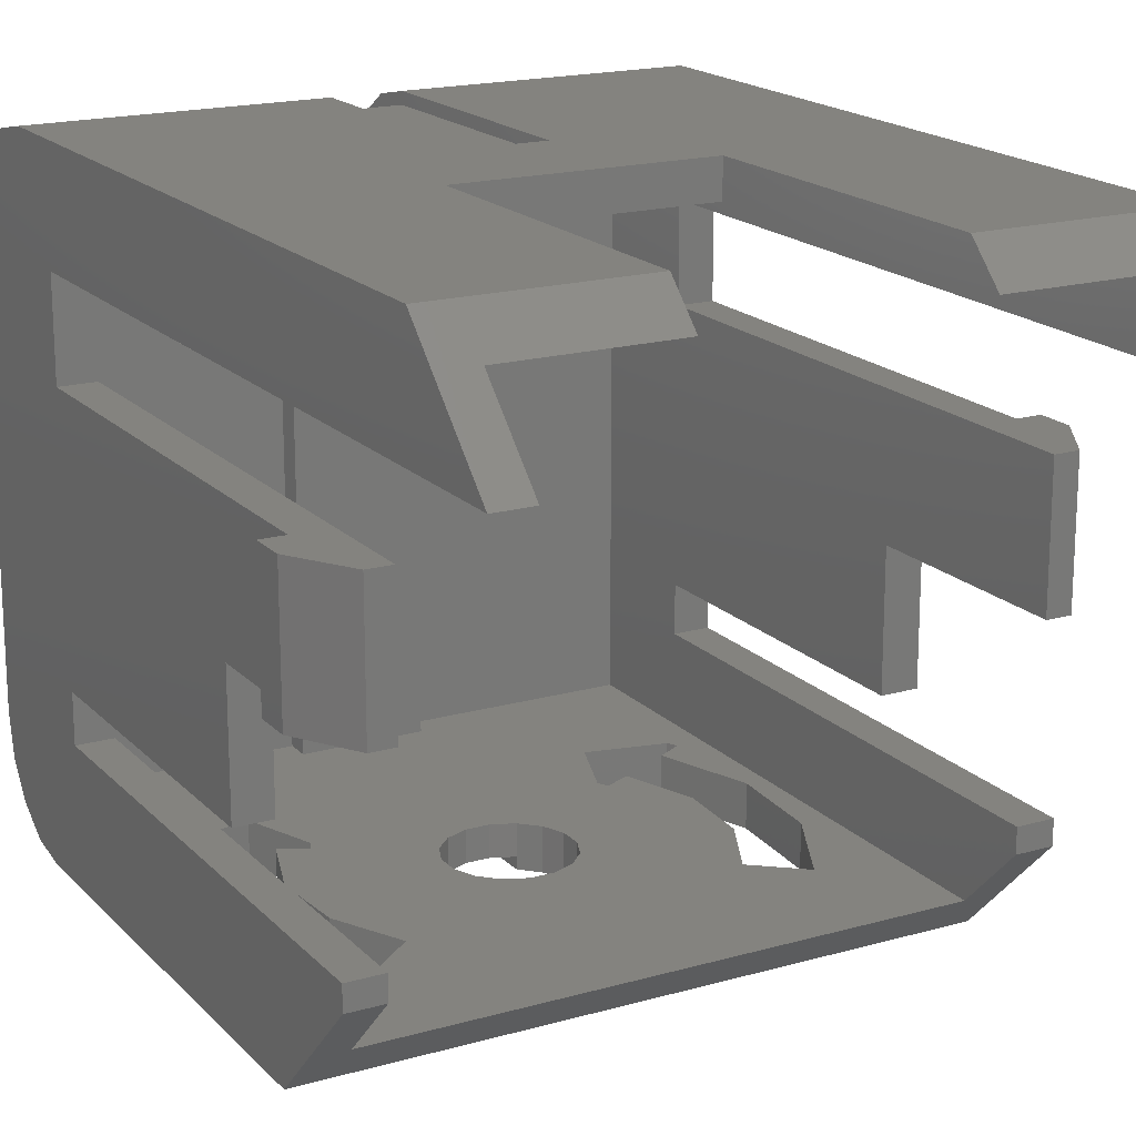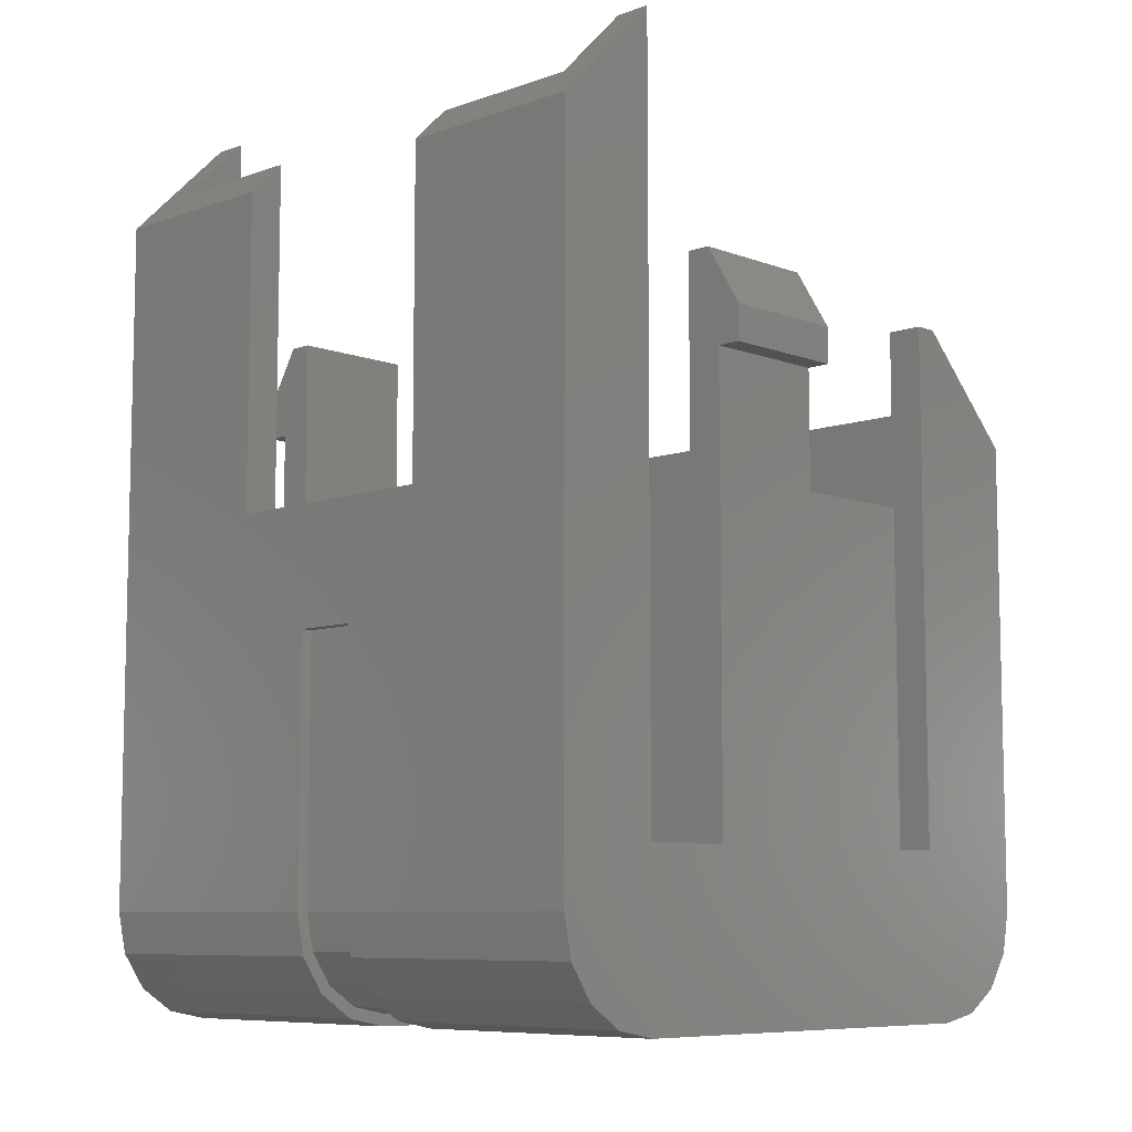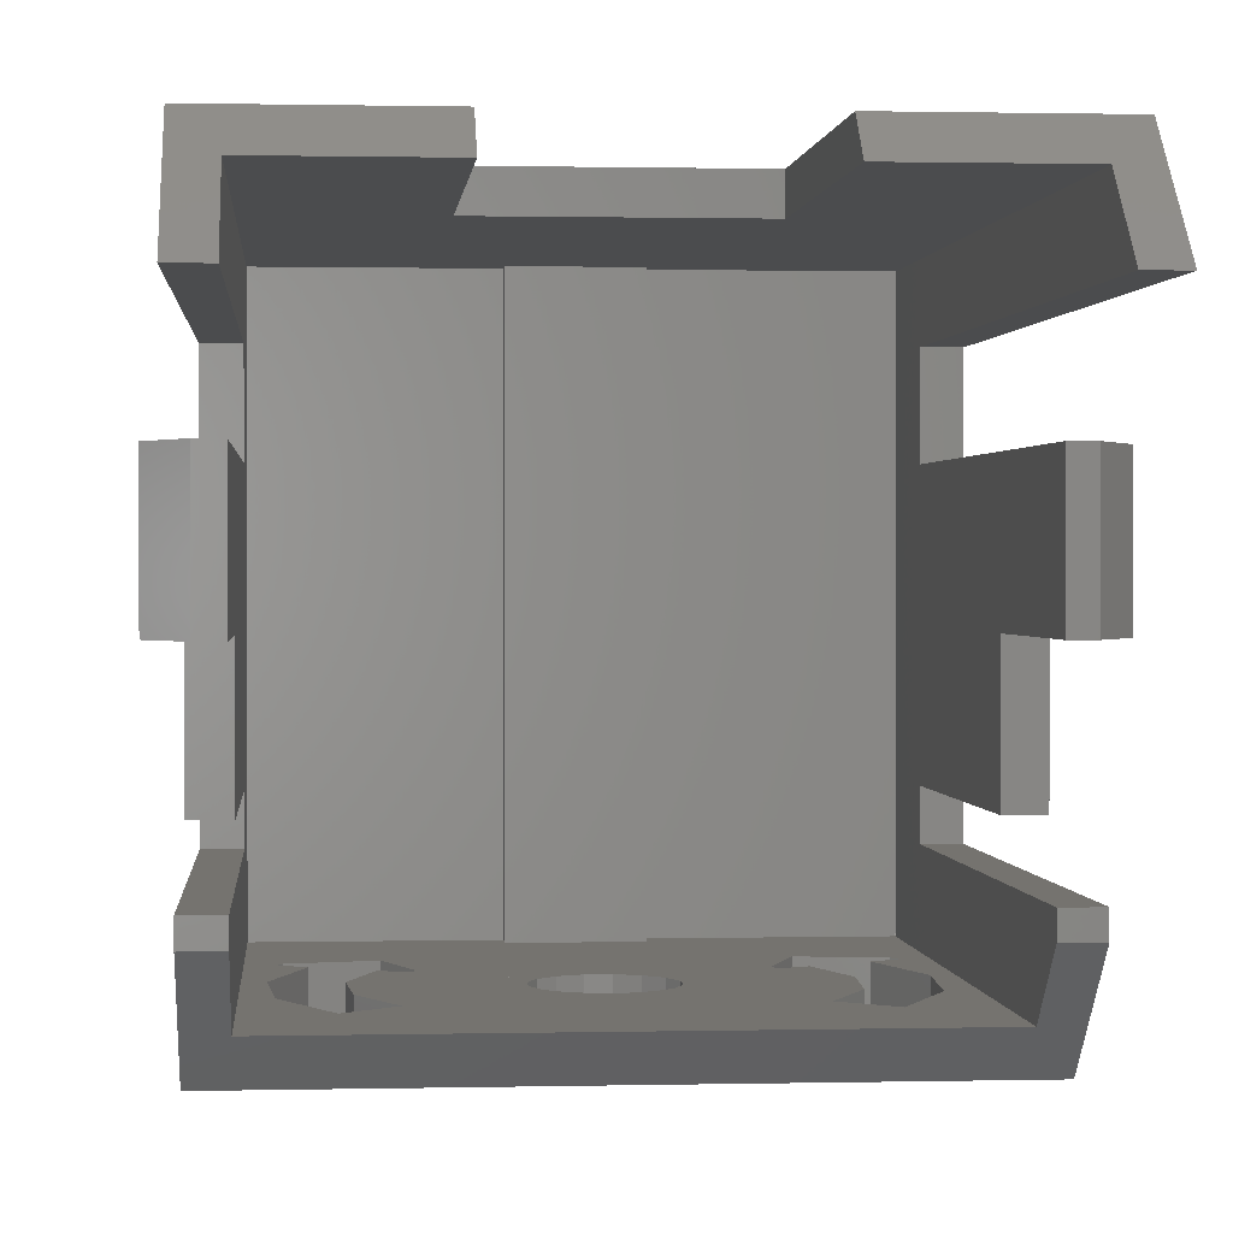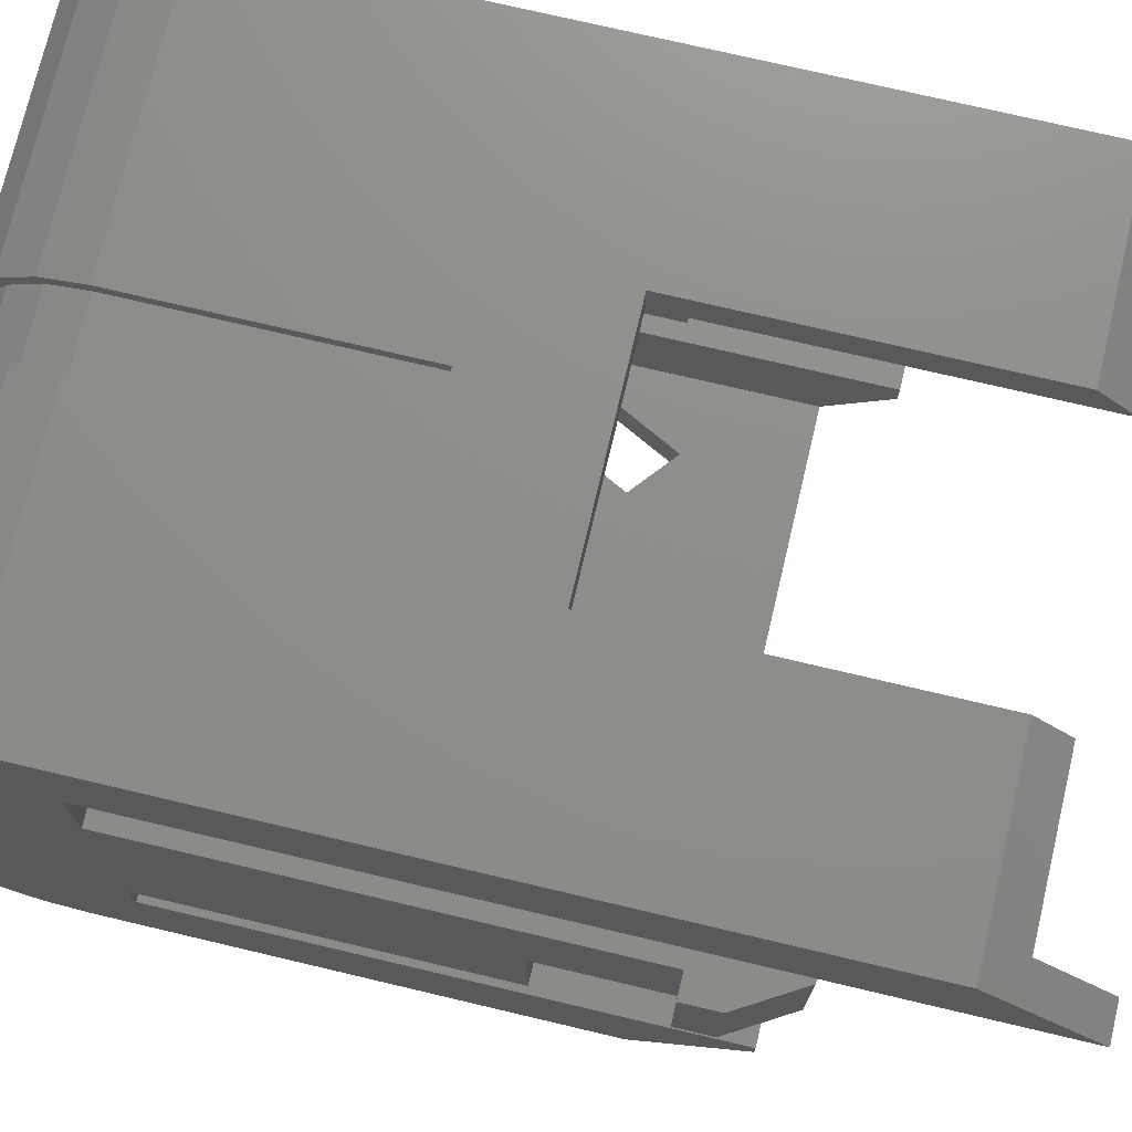
<metadata>
{"format":"stl","ext":"stl","renderer":"f3d","projection":"perspective","resolution":1024,"background":"white","views":[{"elev":18.1,"azim":-29.0,"up":"+Y"},{"elev":-8.1,"azim":-135.9,"up":"+Z"},{"elev":0.9,"azim":-5.0,"up":"+Y"},{"elev":74.0,"azim":-76.7,"up":"+Y"}]}
</metadata>
<code>
# stl→obj: 277 verts, 506 faces
v 1.04 0.36 -2
v 1.04 0.6 -1.44
v 1.04 0.44 -1.44
v 1.12 1.04 0.2
v 1 1.04 0.4
v 0.92 1.04 0.4
v 0.92 1.48 0.4
v 1 1.48 0.4
v 1.12 1.48 0.2
v -1.04 0.44 -1.44
v -1.04 0.6 -1.44
v -1.04 0.36 -2
v -0.92 0.44 -1.44
v -0.92 0.144 0.104
v -0.92 0.144 -1.84
v 0.92 0.144 -1.84
v 0.92 0.144 0.104
v 0.92 0.44 -1.44
v -0.92 1.04 0.4
v -1 1.04 0.4
v -1.12 1.04 0.2
v -1.12 1.48 0.2
v -1 1.48 0.4
v -0.92 1.48 0.4
v 1.04 0 -1.64
v 1.04 0.0274 -1.778
v 1.04 0.1054 -1.895
v 1.04 0.2222 -1.973
v 1.04 1.8 -2
v 1.04 1.938 -1.973
v 1.04 2.16 -1.64
v 1.04 2.055 -1.895
v 1.04 2.133 -1.778
v -1.04 0.2222 -1.973
v -1.04 0 -1.64
v -1.04 0.1054 -1.895
v -1.04 0.0274 -1.778
v -1.04 2.16 -1.64
v -1.04 2.133 -1.778
v -1.04 2.055 -1.895
v -1.04 1.938 -1.973
v -1.04 1.8 -2
v 0.2774 0 -0.8552
v 0.1663 0 -0.6889
v 0.1962 0 -0.761
v 0.1962 0 -0.839
v 0.1663 0 -0.9111
v 0.1111 0 -0.9663
v 0.05518 0 -0.5226
v 0.03902 0 -0.6038
v 0.1111 0 -0.6337
v -0.1571 0 -0.5648
v -0.1962 0 -0.761
v -0.1663 0 -0.6889
v -0.1111 0 -0.6337
v -0.03902 0 -0.6038
v -0.2352 0 -0.9571
v -0.1111 0 -0.9663
v -0.1663 0 -0.9111
v -0.1962 0 -0.839
v 0.5716 0 -1.13
v 0.6544 0 -0.8861
v 0.6375 0 -0.6292
v 0.5236 0 -0.3982
v 0.753 0 -0.2117
v 0.9208 0 -0.5446
v 1.04 0 -0.04
v 0.0552 0 -0.5226
v 0.039 0 -0.6038
v -0.5236 0 -0.3982
v -0.2352 0 -0.9572
v 0.9484 0 -0.9164
v 0.8317 0 -1.271
v 0.1111 0.04 -1.64
v 0.1111 0.04 -0.9663
v 0.0552 0.04 -1.077
v 0.816 0 -1.304
v -0.9208 0 -0.5446
v -0.753 0 -0.2117
v -1.04 0 -0.04
v -0.9484 0 -0.9164
v -0.8317 0 -1.271
v -0.816 0 -1.304
v 0.2774 0.144 -0.8552
v 0.0552 0.144 -0.5226
v 0.5236 0.144 -0.3982
v -0.1571 0.144 -0.5648
v 0.039 0.144 -0.6038
v -0.5236 0.144 -0.3982
v -0.2352 0.144 -0.9572
v 0.9484 0.144 -0.9164
v 0.8317 0.144 -1.271
v 0.816 0.144 -1.304
v -0.753 0.144 -0.2117
v -0.9208 0.144 -0.5446
v 0.9208 0.144 -0.5446
v 0.753 0.144 -0.2117
v -0.9484 0.144 -0.9164
v -0.8317 0.144 -1.271
v -0.2 0.144 -1.84
v -0.556 0.144 -1.36
v -0.2 0.144 -1.76
v 0.556 0.144 -1.36
v 0.2 0.144 -1.84
v 0.2 0.144 -1.76
v 0.0552 0.144 -1.077
v -0.816 0.144 -1.304
v -0.6375 0 -0.6292
v -0.5716 0 -1.13
v -0.6544 0 -0.8861
v 0.1663 0.144 -0.6889
v 0.1111 0.144 -0.6337
v 0.05518 0.144 -0.5226
v 0.03902 0.144 -0.6038
v 0.1111 0.144 -0.9663
v 0.1663 0.144 -0.9111
v 0.1962 0.144 -0.839
v 0.1962 0.144 -0.761
v -0.1962 0.144 -0.761
v -0.1962 0.144 -0.839
v -0.2352 0.144 -0.9571
v -0.1663 0.144 -0.9111
v -0.1111 0.144 -0.9663
v -0.03902 0.144 -0.6038
v -0.1111 0.144 -0.6337
v -0.1663 0.144 -0.6889
v 0.6375 0.144 -0.6292
v 0.5716 0.144 -1.13
v 0.6544 0.144 -0.8861
v -0.5716 0.144 -1.13
v -0.6544 0.144 -0.8861
v -0.6375 0.144 -0.6292
v -0.03902 0.144 -0.9962
v 0.05518 0.144 -1.077
v 0.03902 0.144 -0.9962
v 0.05518 0.04 -1.077
v 0.03902 0.04 -0.9962
v -0.03902 0.04 -0.9962
v -0.1111 0.04 -0.9663
v 1.04 0.44 0.32
v 1.04 0.36 0.32
v 1.04 1.04 0.08
v 0.92 1.04 -0.32
v 1.04 1.04 -0.32
v 1.12 1.04 0.08
v 1.04 2.16 0.72
v 0.92 2.04 0.84
v 0.92 1.8 1.08
v 1.04 1.8 1.08
v 0.92 0.36 0.32
v 1.04 1.48 -1.44
v 1.04 1.8 -1.44
v 1.04 0.6 -0.32
v 1.04 1.48 0.08
v 1.12 1.48 0.08
v -1.04 0.36 0.32
v -1.04 0.44 0.32
v -0.92 0.44 0.32
v -0.92 0.36 0.32
v 0.92 0.44 0.32
v -1.04 1.04 -0.32
v -0.92 1.04 -0.32
v -1.04 1.04 0.08
v -1.12 1.04 0.08
v -1.04 1.8 1.08
v -0.92 1.8 1.08
v -0.92 2.04 0.84
v -1.04 2.16 0.72
v -1.04 1.48 -1.44
v -1.04 1.8 -1.44
v -0.92 1.8 -1.44
v -0.92 2.04 -1.84
v 0.92 1.8 -1.44
v 0.92 2.04 -1.84
v -1.04 0.6 -0.32
v -1.04 1.48 0.08
v -1.12 1.48 0.08
v 0.4 2.16 0.72
v 0.4 2.04 0.84
v 0.4 2.16 -0.36
v 0.4 2.04 -0.36
v -0.4 2.04 -0.36
v -0.4 2.16 -0.36
v -0.4 2.16 0.72
v -0.4 2.04 0.84
v -0.92 1.48 -1.44
v -0.92 0.6 -0.32
v -0.92 0.6 -1.44
v 0.92 0.6 -1.44
v 0.92 0.6 -0.32
v 0.92 1.48 -1.44
v 0.7485 0 -1.223
v 0.9484 0 -0.9165
v 0.8536 0 -0.9048
v 0.8287 0 -0.5702
v 0.6777 0 -0.2705
v 0.6777 0.144 -0.2705
v 0.8287 0.144 -0.5702
v 0.9484 0.144 -0.9165
v 0.8536 0.144 -0.9048
v 0.7485 0.144 -1.223
v 0.556 0 -1.36
v 0.468 0 -1.124
v 0.468 0.144 -1.124
v 0.484 0 -1.088
v 0.484 0.144 -1.088
v 0.1111 0 -1.64
v -0.6777 0 -0.2705
v -0.468 0 -1.124
v -0.556 0 -1.36
v -0.1111 0 -1.64
v -0.1111 0.04 -1.64
v -0.484 0 -1.088
v -0.1111 1.8 -2
v -0.1111 0.36 -2
v -0.2 0.12 -1.84
v -0.2 2.064 -1.84
v -0.92 2.064 -1.84
v -0.92 0.12 -1.84
v 0.92 0.12 -1.84
v 0.92 2.064 -1.84
v 0.2 2.064 -1.84
v 0.2 0.12 -1.84
v 0.1111 0.36 -2
v 0.1111 1.8 -2
v 0.1111 2.16 -1.64
v 0.1111 2.16 -0.76
v -0.1111 2.16 -0.76
v -0.1111 2.16 -1.64
v -0.6777 0.144 -0.2705
v -0.468 0.144 -1.124
v -0.2 0.144 -1.764
v -0.484 0.144 -1.088
v 0.2 2.04 -1.76
v 0.2 2.04 -1.84
v -0.2 2.04 -1.84
v -0.2 2.04 -1.76
v -0.8287 0 -0.5702
v -0.9484 0 -0.9165
v -0.8536 0 -0.9048
v -0.7485 0 -1.223
v -0.7485 0.144 -1.223
v -0.9484 0.144 -0.9165
v -0.8536 0.144 -0.9048
v -0.8287 0.144 -0.5702
v -0.1111 0.06436 -1.762
v 0.1111 0.06436 -1.762
v -0.1111 0.1337 -1.866
v 0.1111 0.1337 -1.866
v -0.1111 0.2375 -1.936
v 0.1111 0.2375 -1.936
v -0.1111 0.36 -1.96
v 0.1111 0.36 -1.96
v 0.1111 0.2222 -1.973
v 0.1111 0.1054 -1.895
v 0.1111 0.0274 -1.778
v -0.1111 0.0274 -1.778
v -0.1111 0.1054 -1.895
v -0.1111 0.2222 -1.973
v 0.1111 1.8 -1.96
v -0.1111 1.8 -1.96
v -0.1111 1.922 -1.936
v 0.1111 1.922 -1.936
v -0.1111 2.026 -1.866
v 0.1111 2.026 -1.866
v -0.1111 2.096 -1.762
v 0.1111 2.096 -1.762
v -0.1111 2.12 -1.64
v 0.1111 2.12 -1.64
v 0.1111 2.133 -1.778
v 0.1111 2.055 -1.895
v 0.1111 1.938 -1.973
v -0.1111 1.938 -1.973
v -0.1111 2.055 -1.895
v -0.1111 2.133 -1.778
v 0.1111 2.12 -0.76
v -0.1111 2.12 -0.76
f 1 2 3
f 4 5 6
f 7 8 9
f 10 11 12
f 13 14 15
f 16 17 18
f 19 20 21
f 22 23 24
f 25 26 27
f 25 27 28
f 25 28 1
f 29 30 31
f 30 32 31
f 32 33 31
f 12 34 35
f 34 36 35
f 36 37 35
f 38 39 40
f 38 40 41
f 38 41 42
f 43 44 45
f 43 45 46
f 43 46 47
f 43 47 48
f 49 50 51
f 49 51 44
f 52 53 54
f 52 54 55
f 52 55 56
f 52 56 50
f 57 58 59
f 57 59 60
f 57 60 53
f 61 62 63
f 61 63 64
f 65 66 67
f 68 43 64
f 68 52 69
f 52 70 71
f 25 72 73
f 74 75 76
f 77 25 73
f 78 79 80
f 81 35 82
f 35 83 82
f 84 85 86
f 87 85 88
f 89 87 90
f 91 16 92
f 16 93 92
f 94 95 14
f 17 96 97
f 15 98 99
f 100 101 102
f 103 104 105
f 106 103 105
f 107 15 99
f 70 108 109
f 108 110 109
f 111 112 113
f 112 114 113
f 115 116 84
f 116 117 84
f 117 118 84
f 118 111 84
f 119 120 121
f 120 122 121
f 122 123 121
f 114 124 87
f 124 125 87
f 125 126 87
f 126 119 87
f 86 127 128
f 127 129 128
f 130 131 132
f 130 132 89
f 123 133 134
f 133 135 134
f 135 115 134
f 136 75 137
f 136 137 138
f 136 138 139
f 67 3 140
f 67 140 141
f 142 6 143
f 142 143 144
f 145 4 6
f 145 6 142
f 146 147 148
f 146 148 149
f 141 150 17
f 141 17 67
f 25 1 3
f 25 3 67
f 2 1 29
f 2 29 151
f 151 29 31
f 151 31 152
f 152 31 146
f 152 146 149
f 151 144 153
f 151 153 2
f 154 142 144
f 154 144 151
f 154 7 9
f 154 9 155
f 156 157 10
f 156 10 80
f 14 13 158
f 14 158 159
f 150 160 18
f 150 18 17
f 161 162 19
f 161 19 163
f 163 19 21
f 163 21 164
f 165 166 167
f 165 167 168
f 80 14 159
f 80 159 156
f 80 10 12
f 80 12 35
f 169 42 12
f 169 12 11
f 170 38 42
f 170 42 169
f 165 168 38
f 165 38 170
f 171 172 167
f 171 167 166
f 13 15 172
f 13 172 171
f 173 174 16
f 173 16 18
f 148 147 174
f 148 174 173
f 11 175 161
f 11 161 169
f 169 161 163
f 169 163 176
f 177 22 24
f 177 24 176
f 67 17 14
f 67 14 80
f 178 179 147
f 178 147 146
f 179 178 180
f 179 180 181
f 182 183 184
f 182 184 185
f 31 180 178
f 31 178 146
f 147 179 181
f 147 181 174
f 172 182 185
f 172 185 167
f 168 167 185
f 168 185 184
f 168 184 183
f 168 183 38
f 186 162 187
f 186 187 188
f 24 19 162
f 24 162 186
f 189 190 143
f 189 143 191
f 191 143 6
f 191 6 7
f 7 154 151
f 7 151 191
f 169 176 24
f 169 24 186
f 140 3 18
f 140 18 160
f 2 153 190
f 2 190 189
f 2 189 18
f 2 18 3
f 152 149 148
f 152 148 173
f 152 173 191
f 152 191 151
f 181 180 183
f 181 183 182
f 143 190 153
f 143 153 144
f 141 140 160
f 141 160 150
f 154 155 145
f 154 145 142
f 4 145 155
f 4 155 9
f 5 4 9
f 5 9 8
f 6 5 8
f 6 8 7
f 10 157 158
f 10 158 13
f 175 11 188
f 175 188 187
f 10 13 188
f 10 188 11
f 165 170 171
f 165 171 166
f 169 186 171
f 169 171 170
f 161 175 187
f 161 187 162
f 159 158 157
f 159 157 156
f 177 176 163
f 177 163 164
f 22 177 164
f 22 164 21
f 23 22 21
f 23 21 20
f 24 23 20
f 24 20 19
f 55 125 124
f 55 124 56
f 56 124 114
f 56 114 50
f 50 114 112
f 50 112 51
f 51 112 111
f 51 111 44
f 44 111 118
f 44 118 45
f 45 118 117
f 45 117 46
f 46 117 116
f 46 116 47
f 47 116 115
f 47 115 48
f 58 123 122
f 58 122 59
f 59 122 120
f 59 120 60
f 60 120 119
f 60 119 53
f 53 119 126
f 53 126 54
f 54 126 125
f 54 125 55
f 75 115 135
f 75 135 137
f 137 135 133
f 137 133 138
f 138 133 123
f 138 123 139
f 192 73 193
f 192 193 194
f 194 193 66
f 194 66 195
f 195 66 65
f 195 65 196
f 197 97 96
f 197 96 198
f 198 96 199
f 198 199 200
f 200 199 92
f 200 92 201
f 61 128 129
f 61 129 62
f 62 129 127
f 62 127 63
f 63 127 86
f 63 86 64
f 196 197 198
f 196 198 195
f 195 198 200
f 195 200 194
f 194 200 201
f 194 201 192
f 64 86 197
f 64 197 196
f 192 201 92
f 192 92 73
f 77 73 92
f 77 92 93
f 202 77 93
f 202 93 103
f 203 202 103
f 203 103 204
f 205 203 204
f 205 204 206
f 61 205 206
f 61 206 128
f 207 202 203
f 207 203 48
f 48 203 205
f 48 205 43
f 43 205 61
f 43 61 64
f 64 70 52
f 64 52 68
f 196 208 70
f 196 70 64
f 65 79 208
f 65 208 196
f 67 80 79
f 67 79 65
f 25 77 202
f 25 202 207
f 67 66 72
f 67 72 25
f 58 209 210
f 58 210 211
f 212 74 76
f 212 76 139
f 71 213 209
f 71 209 58
f 70 109 213
f 70 213 71
f 211 210 83
f 211 83 35
f 12 42 214
f 12 214 215
f 216 217 218
f 216 218 219
f 220 221 222
f 220 222 223
f 224 225 29
f 224 29 1
f 226 227 180
f 226 180 31
f 183 180 227
f 183 227 228
f 38 183 228
f 38 228 229
f 81 78 80
f 81 80 35
f 115 204 103
f 115 103 106
f 84 206 204
f 84 204 115
f 86 128 206
f 86 206 84
f 85 87 89
f 85 89 86
f 86 89 230
f 86 230 197
f 197 230 94
f 197 94 97
f 97 94 14
f 97 14 17
f 104 103 93
f 104 93 16
f 106 101 231
f 106 231 123
f 105 232 101
f 105 101 106
f 123 231 233
f 123 233 90
f 90 233 130
f 90 130 89
f 15 107 101
f 15 101 100
f 174 181 234
f 174 234 235
f 236 237 182
f 236 182 172
f 181 182 237
f 181 237 234
f 208 79 78
f 208 78 238
f 238 78 239
f 238 239 240
f 240 239 82
f 240 82 241
f 242 99 243
f 242 243 244
f 244 243 95
f 244 95 245
f 245 95 94
f 245 94 230
f 70 89 132
f 70 132 108
f 108 132 131
f 108 131 110
f 110 131 130
f 110 130 109
f 241 242 244
f 241 244 240
f 240 244 245
f 240 245 238
f 238 245 230
f 238 230 208
f 208 230 89
f 208 89 70
f 82 99 242
f 82 242 241
f 107 99 82
f 107 82 83
f 101 107 83
f 101 83 210
f 231 101 210
f 231 210 209
f 233 231 209
f 233 209 213
f 130 233 213
f 130 213 109
f 105 104 235
f 105 235 234
f 237 236 100
f 237 100 102
f 234 237 102
f 234 102 105
f 75 74 207
f 75 207 48
f 58 211 212
f 58 212 139
f 74 212 246
f 74 246 247
f 247 246 248
f 247 248 249
f 249 248 250
f 249 250 251
f 251 250 252
f 251 252 253
f 224 1 28
f 224 28 254
f 254 28 27
f 254 27 255
f 255 27 26
f 255 26 256
f 256 26 25
f 256 25 207
f 253 224 254
f 253 254 251
f 251 254 255
f 251 255 249
f 249 255 256
f 249 256 247
f 247 256 207
f 247 207 74
f 211 35 37
f 211 37 257
f 257 37 36
f 257 36 258
f 258 36 34
f 258 34 259
f 259 34 12
f 259 12 215
f 212 211 257
f 212 257 246
f 246 257 258
f 246 258 248
f 248 258 259
f 248 259 250
f 250 259 215
f 250 215 252
f 260 261 262
f 260 262 263
f 263 262 264
f 263 264 265
f 265 264 266
f 265 266 267
f 267 266 268
f 267 268 269
f 226 31 33
f 226 33 270
f 270 33 32
f 270 32 271
f 271 32 30
f 271 30 272
f 272 30 29
f 272 29 225
f 269 226 270
f 269 270 267
f 267 270 271
f 267 271 265
f 265 271 272
f 265 272 263
f 263 272 225
f 263 225 260
f 214 42 41
f 214 41 273
f 273 41 40
f 273 40 274
f 274 40 39
f 274 39 275
f 275 39 38
f 275 38 229
f 261 214 273
f 261 273 262
f 262 273 274
f 262 274 264
f 264 274 275
f 264 275 266
f 266 275 229
f 266 229 268
f 260 253 252
f 260 252 261
f 252 215 214
f 252 214 261
f 260 225 224
f 260 224 253
f 276 269 268
f 276 268 277
f 277 268 229
f 277 229 228
f 269 276 227
f 269 227 226
f 276 277 228
f 276 228 227

</code>
